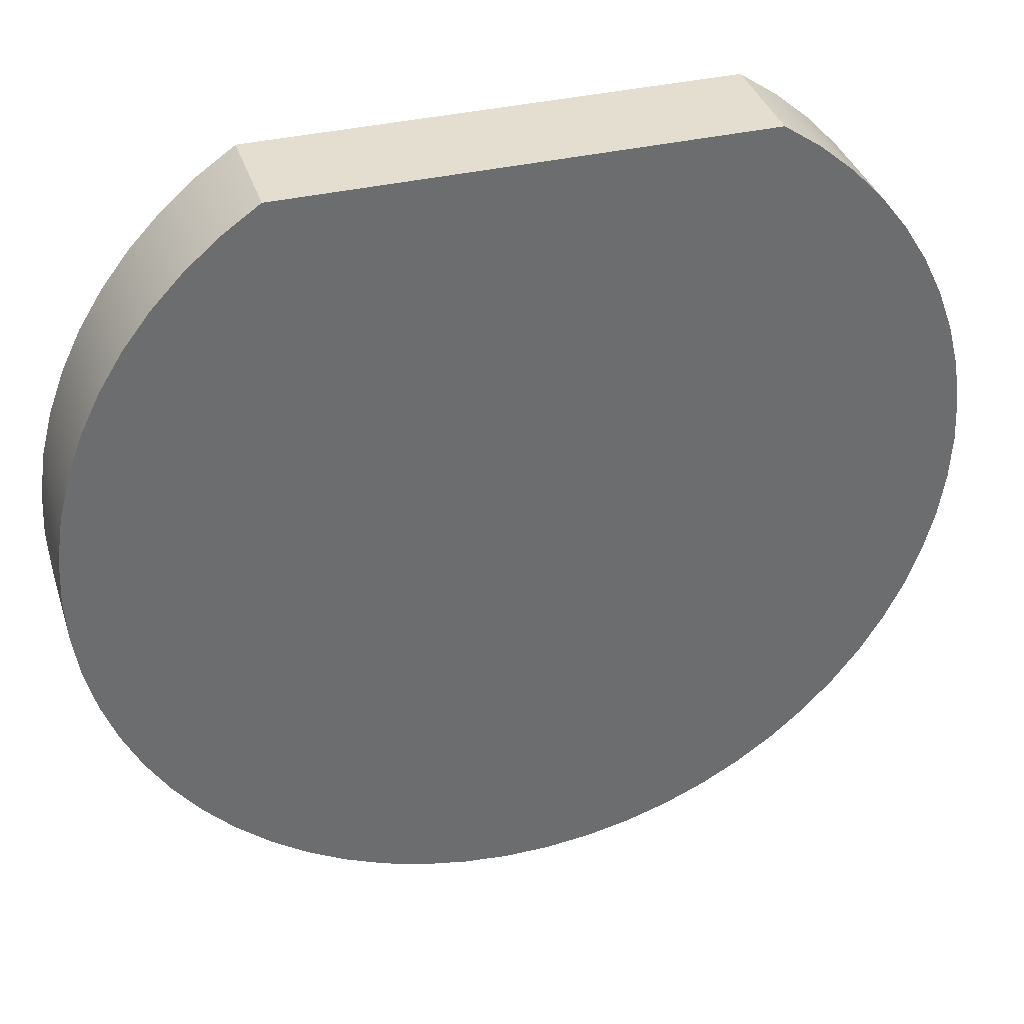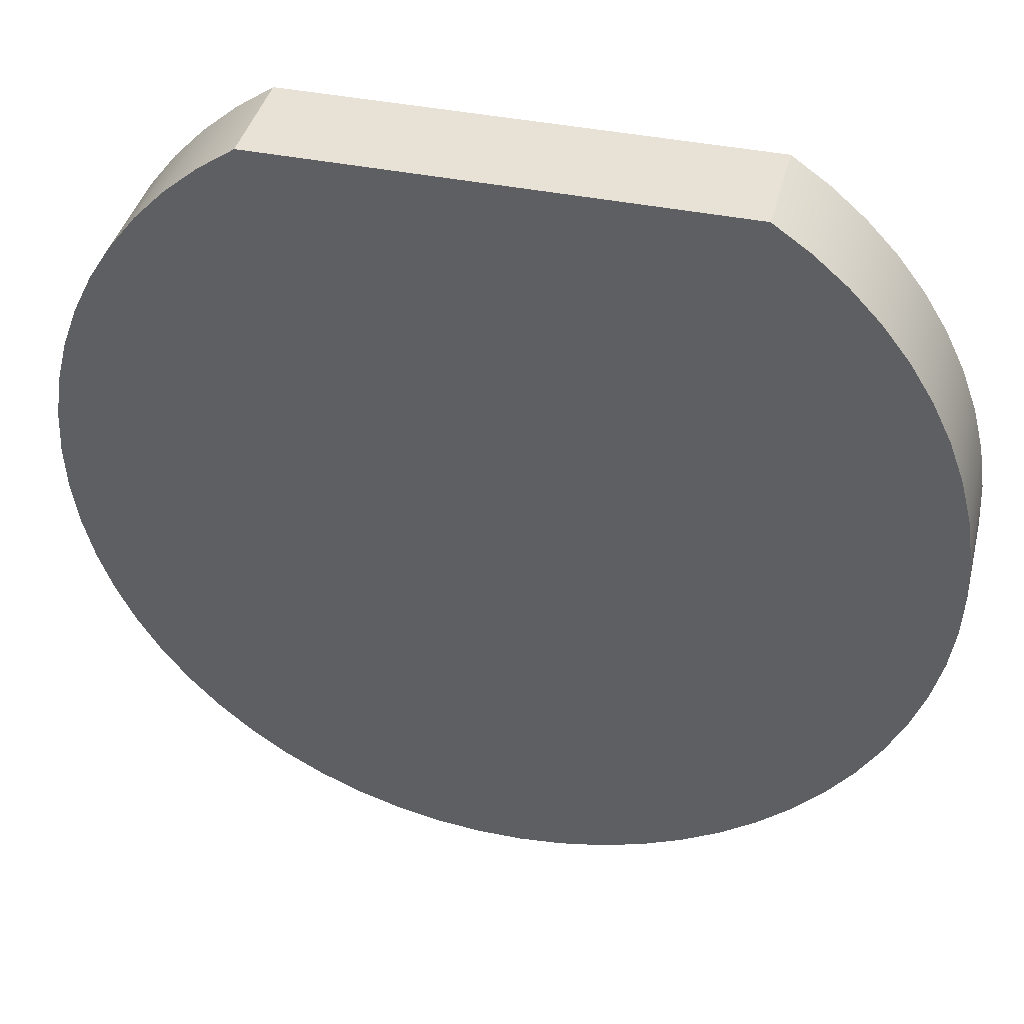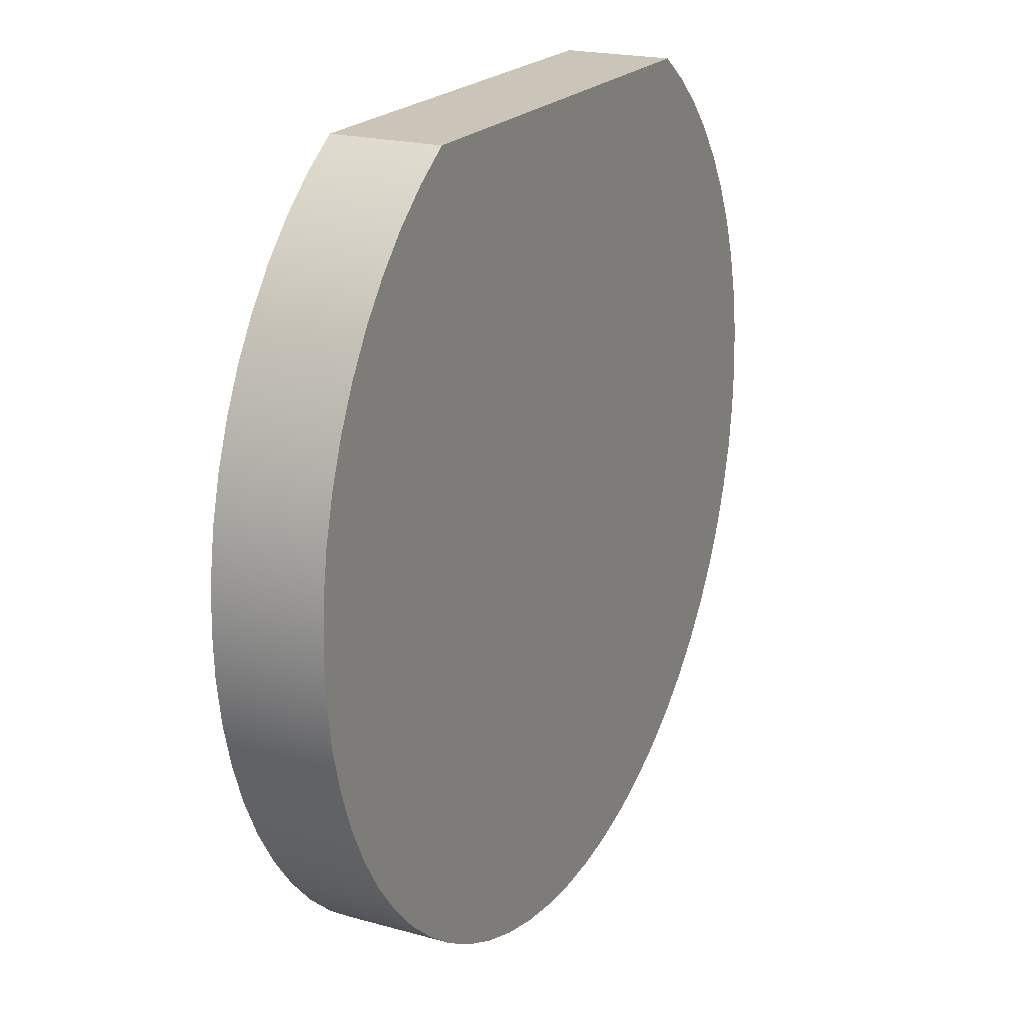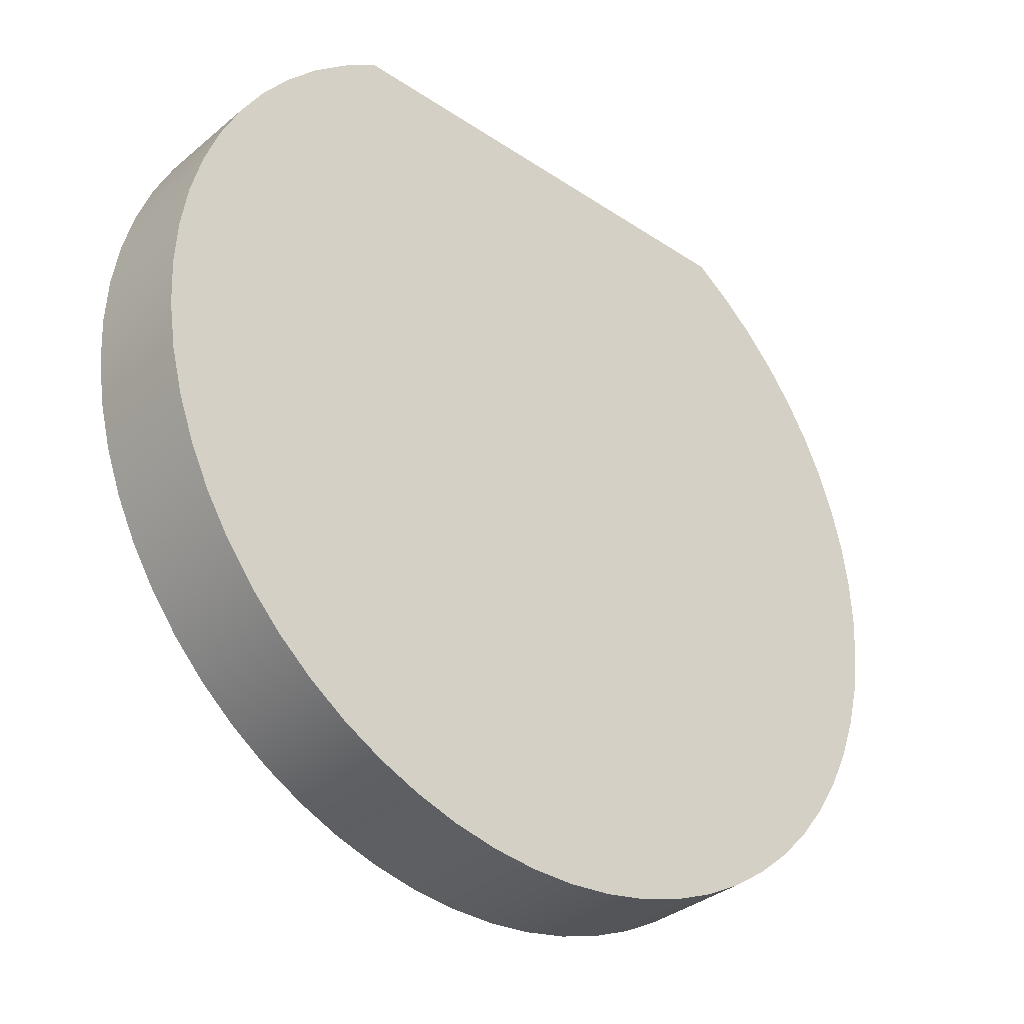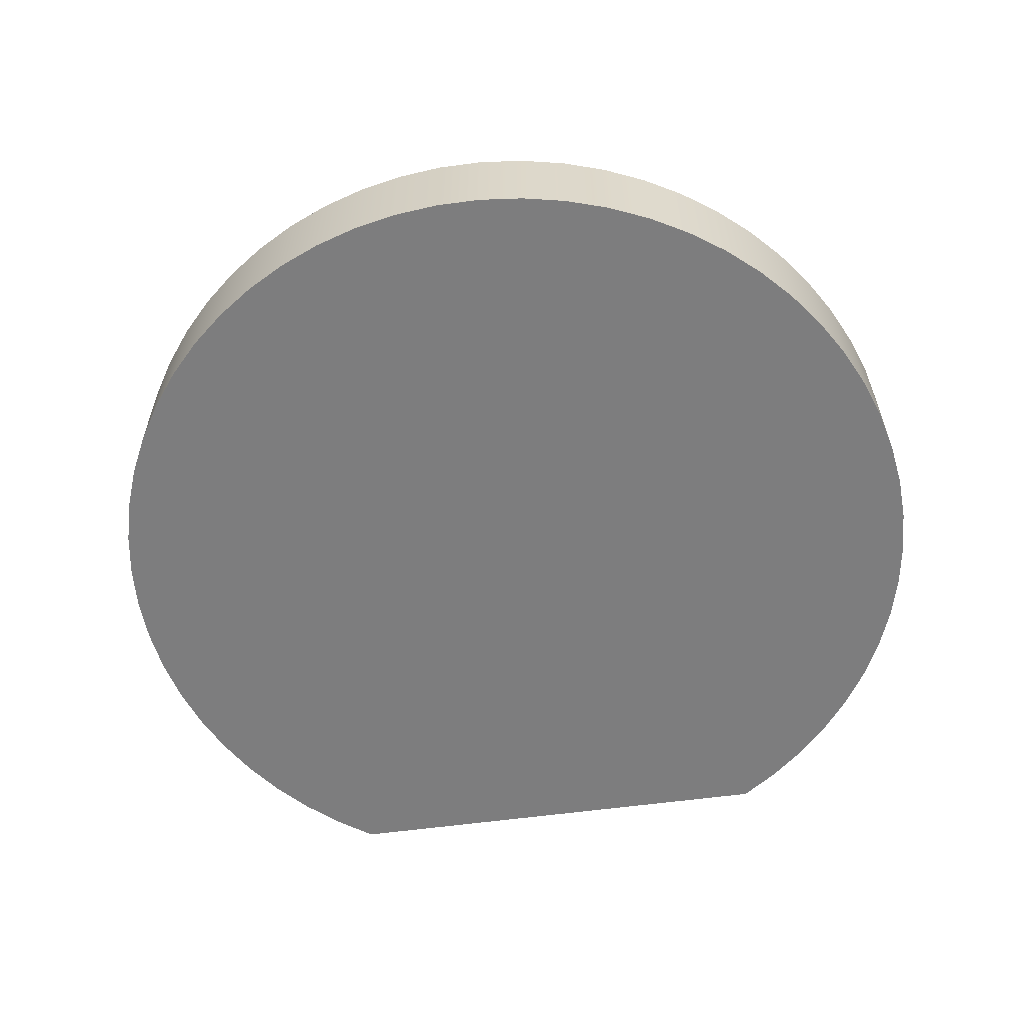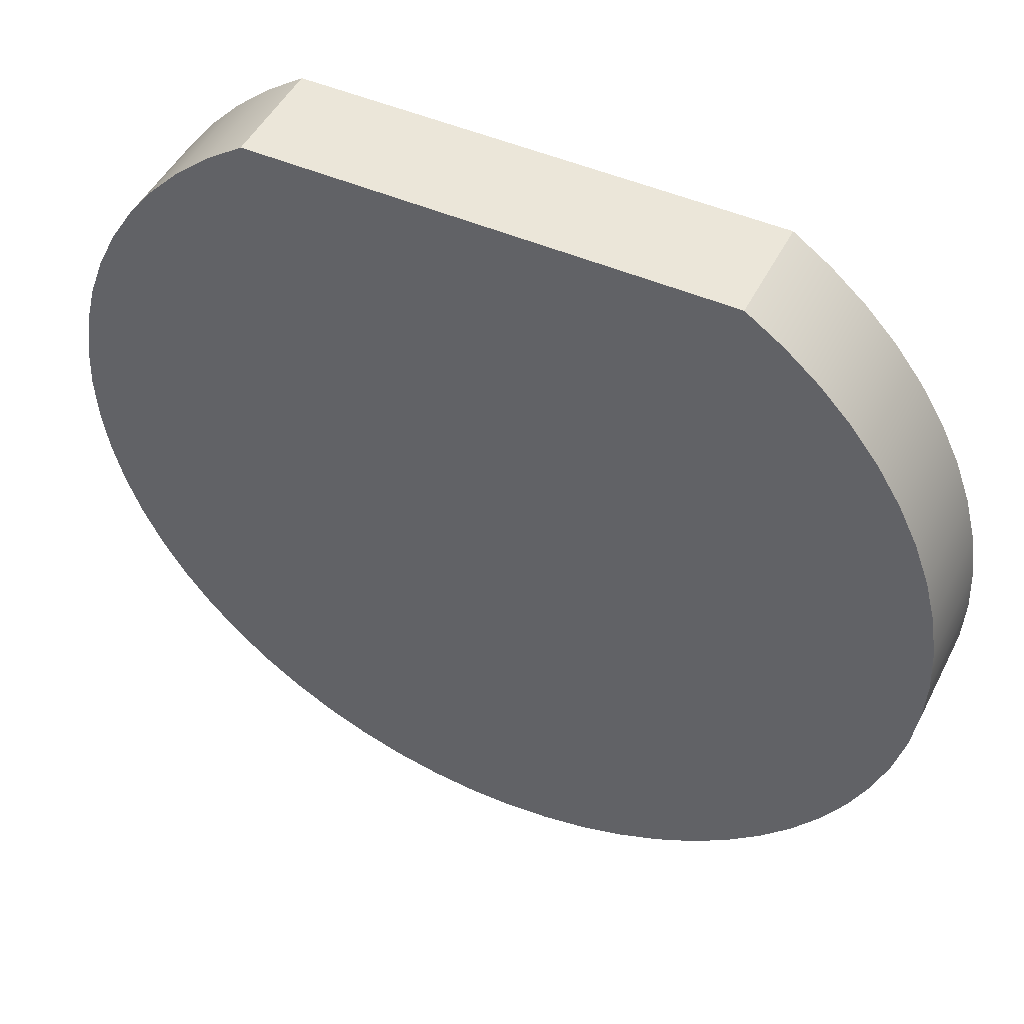
<metadata>
{"format":"obj","ext":"obj","renderer":"f3d","projection":"perspective","resolution":1024,"background":"white","views":[{"elev":36.5,"azim":163.0,"up":"+Z"},{"elev":40.5,"azim":14.0,"up":"+Z"},{"elev":20.4,"azim":-63.2,"up":"+Z"},{"elev":-34.3,"azim":-41.9,"up":"+Z"},{"elev":-59.2,"azim":-172.1,"up":"+Y"},{"elev":47.9,"azim":26.0,"up":"+Z"}]}
</metadata>
<code>
v -1.746 0.8 13.8
v 1.746 0.8 13.8
v 2.021 0.8 13.61
v 2.274 0.8 13.39
v 2.504 0.8 13.15
v 2.709 0.8 12.88
v 2.886 0.8 12.6
v 3.033 0.8 12.3
v 3.149 0.8 11.99
v 3.233 0.8 11.66
v 3.283 0.8 11.33
v 3.3 0.8 11
v 3.283 0.8 10.67
v 3.232 0.8 10.34
v 3.149 0.8 10.01
v 3.032 0.8 9.698
v 2.885 0.8 9.398
v 2.708 0.8 9.115
v 2.504 0.8 8.85
v 2.273 0.8 8.608
v 2.02 0.8 8.39
v 1.745 0.8 8.199
v 1.453 0.8 8.037
v 1.146 0.8 7.905
v 0.8271 0.8 7.805
v 0.4997 0.8 7.738
v 0.1671 0.8 7.704
v -0.1671 0.8 7.704
v -0.4997 0.8 7.738
v -0.8271 0.8 7.805
v -1.146 0.8 7.905
v -1.453 0.8 8.037
v -1.745 0.8 8.199
v -2.02 0.8 8.39
v -2.273 0.8 8.608
v -2.504 0.8 8.85
v -2.708 0.8 9.115
v -2.885 0.8 9.398
v -3.032 0.8 9.698
v -3.149 0.8 10.01
v -3.232 0.8 10.34
v -3.283 0.8 10.67
v -3.3 0.8 11
v -3.283 0.8 11.33
v -3.233 0.8 11.66
v -3.149 0.8 11.99
v -3.033 0.8 12.3
v -2.886 0.8 12.6
v -2.709 0.8 12.88
v -2.504 0.8 13.15
v -2.274 0.8 13.39
v -2.021 0.8 13.61
v 1.746 0 13.8
v 2.021 0 13.61
v 2.274 0 13.39
v 2.504 0 13.15
v 2.709 0 12.88
v 2.886 0 12.6
v 3.033 0 12.3
v 3.149 0 11.99
v 3.233 0 11.66
v 3.283 0 11.33
v 3.3 0 11
v 3.283 0 10.67
v 3.232 0 10.34
v 3.149 0 10.01
v 3.032 0 9.698
v 2.885 0 9.398
v 2.708 0 9.115
v 2.504 0 8.85
v 2.273 0 8.608
v 2.02 0 8.39
v 1.745 0 8.199
v 1.453 0 8.037
v 1.146 0 7.905
v 0.8271 0 7.805
v 0.4997 0 7.738
v 0.1671 0 7.704
v -0.1671 0 7.704
v -0.4997 0 7.738
v -0.8271 0 7.805
v -1.146 0 7.905
v -1.453 0 8.037
v -1.745 0 8.199
v -2.02 0 8.39
v -2.273 0 8.608
v -2.504 0 8.85
v -2.708 0 9.115
v -2.885 0 9.398
v -3.032 0 9.698
v -3.149 0 10.01
v -3.232 0 10.34
v -3.283 0 10.67
v -3.3 0 11
v -3.283 0 11.33
v -3.233 0 11.66
v -3.149 0 11.99
v -3.033 0 12.3
v -2.886 0 12.6
v -2.709 0 12.88
v -2.504 0 13.15
v -2.274 0 13.39
v -2.021 0 13.61
v -1.746 0 13.8
v -1.746 0.8 13.8
v -2.021 0.8 13.61
v -2.274 0.8 13.39
v -2.504 0.8 13.15
v -2.709 0.8 12.88
v -2.886 0.8 12.6
v -3.033 0.8 12.3
v -3.149 0.8 11.99
v -3.233 0.8 11.66
v -3.283 0.8 11.33
v -3.3 0.8 11
v -3.283 0.8 10.67
v -3.232 0.8 10.34
v -3.149 0.8 10.01
v -3.032 0.8 9.698
v -2.885 0.8 9.398
v -2.708 0.8 9.115
v -2.504 0.8 8.85
v -2.273 0.8 8.608
v -2.02 0.8 8.39
v -1.745 0.8 8.199
v -1.453 0.8 8.037
v -1.146 0.8 7.905
v -0.8271 0.8 7.805
v -0.4997 0.8 7.738
v -0.1671 0.8 7.704
v 0.1671 0.8 7.704
v 0.4997 0.8 7.738
v 0.8271 0.8 7.805
v 1.146 0.8 7.905
v 1.453 0.8 8.037
v 1.745 0.8 8.199
v 2.02 0.8 8.39
v 2.273 0.8 8.608
v 2.504 0.8 8.85
v 2.708 0.8 9.115
v 2.885 0.8 9.398
v 3.032 0.8 9.698
v 3.149 0.8 10.01
v 3.232 0.8 10.34
v 3.283 0.8 10.67
v 3.3 0.8 11
v 3.283 0.8 11.33
v 3.233 0.8 11.66
v 3.149 0.8 11.99
v 3.033 0.8 12.3
v 2.886 0.8 12.6
v 2.709 0.8 12.88
v 2.504 0.8 13.15
v 2.274 0.8 13.39
v 2.021 0.8 13.61
v 1.746 0.8 13.8
v -1.746 0 13.8
v 1.746 0 13.8
v 1.746 0.8 13.8
v -1.746 0.8 13.8
v 1.746 0 13.8
v -1.746 0 13.8
v -2.021 0 13.61
v -2.274 0 13.39
v -2.504 0 13.15
v -2.709 0 12.88
v -2.886 0 12.6
v -3.033 0 12.3
v -3.149 0 11.99
v -3.233 0 11.66
v -3.283 0 11.33
v -3.3 0 11
v -3.283 0 10.67
v -3.232 0 10.34
v -3.149 0 10.01
v -3.032 0 9.698
v -2.885 0 9.398
v -2.708 0 9.115
v -2.504 0 8.85
v -2.273 0 8.608
v -2.02 0 8.39
v -1.745 0 8.199
v -1.453 0 8.037
v -1.146 0 7.905
v -0.8271 0 7.805
v -0.4997 0 7.738
v -0.1671 0 7.704
v 0.1671 0 7.704
v 0.4997 0 7.738
v 0.8271 0 7.805
v 1.146 0 7.905
v 1.453 0 8.037
v 1.745 0 8.199
v 2.02 0 8.39
v 2.273 0 8.608
v 2.504 0 8.85
v 2.708 0 9.115
v 2.885 0 9.398
v 3.032 0 9.698
v 3.149 0 10.01
v 3.232 0 10.34
v 3.283 0 10.67
v 3.3 0 11
v 3.283 0 11.33
v 3.233 0 11.66
v 3.149 0 11.99
v 3.033 0 12.3
v 2.886 0 12.6
v 2.709 0 12.88
v 2.504 0 13.15
v 2.274 0 13.39
v 2.021 0 13.61
g fd7529cc-e2e1-11ea-b8e1-54bf646e7e1f
f 1 2 52
f 52 2 3
f 52 3 51
f 51 3 4
f 51 4 50
f 50 4 5
f 50 5 49
f 49 5 6
f 49 6 48
f 48 6 7
f 48 7 47
f 47 7 8
f 47 8 46
f 46 8 9
f 46 9 45
f 45 9 10
f 45 10 44
f 44 10 11
f 44 11 43
f 43 11 12
f 43 12 42
f 42 12 13
f 42 13 41
f 41 13 14
f 41 14 40
f 40 14 15
f 40 15 39
f 39 15 16
f 39 16 38
f 38 16 17
f 38 17 37
f 37 17 18
f 37 18 36
f 36 18 19
f 36 19 35
f 35 19 20
f 35 20 34
f 34 20 21
f 34 21 33
f 33 21 22
f 33 22 32
f 32 22 23
f 32 23 31
f 31 23 24
f 31 24 30
f 30 24 25
f 30 25 29
f 29 25 26
f 29 26 28
f 28 26 27
g fba1ea7a-e2e1-11ea-95cd-54bf646e7e1f
f 156 53 155
f 155 53 54
f 155 54 55
f 155 55 154
f 154 55 56
f 154 56 153
f 153 56 57
f 153 57 152
f 152 57 58
f 152 58 151
f 151 58 59
f 151 59 150
f 150 59 60
f 150 60 149
f 149 60 61
f 149 61 148
f 148 61 62
f 148 62 147
f 147 62 63
f 147 63 146
f 146 63 64
f 146 64 145
f 145 64 65
f 145 65 144
f 144 65 66
f 144 66 143
f 143 66 67
f 143 67 142
f 142 67 68
f 142 68 141
f 141 68 69
f 141 69 140
f 140 69 70
f 140 70 139
f 139 70 71
f 139 71 138
f 138 71 72
f 138 72 137
f 137 72 73
f 137 73 136
f 136 73 74
f 136 74 135
f 135 74 75
f 135 75 134
f 134 75 76
f 134 76 133
f 133 76 77
f 133 77 132
f 132 77 78
f 132 78 131
f 131 78 79
f 131 79 130
f 130 79 80
f 130 80 129
f 129 80 81
f 129 81 128
f 128 81 82
f 128 82 127
f 127 82 83
f 127 83 126
f 126 83 84
f 126 84 125
f 125 84 85
f 125 85 124
f 124 85 86
f 124 86 123
f 123 86 87
f 123 87 122
f 122 87 88
f 122 88 121
f 121 88 89
f 121 89 120
f 120 89 90
f 120 90 119
f 119 90 91
f 119 91 118
f 118 91 92
f 118 92 117
f 117 92 93
f 117 93 116
f 116 93 94
f 116 94 115
f 115 94 95
f 115 95 114
f 114 95 96
f 114 96 113
f 113 96 97
f 113 97 112
f 112 97 98
f 112 98 111
f 111 98 99
f 111 99 110
f 110 99 100
f 110 100 109
f 109 100 101
f 109 101 108
f 108 101 102
f 108 102 107
f 107 102 103
f 107 103 106
f 106 103 105
f 105 103 104
g fbb9419e-e2e1-11ea-a161-54bf646e7e1f
f 157 158 160
f 160 158 159
g fbc6871c-e2e1-11ea-8c5c-54bf646e7e1f
f 161 162 212
f 212 162 163
f 212 163 211
f 211 163 164
f 211 164 210
f 210 164 165
f 210 165 209
f 209 165 166
f 209 166 208
f 208 166 167
f 208 167 207
f 207 167 168
f 207 168 206
f 206 168 169
f 206 169 205
f 205 169 170
f 205 170 204
f 204 170 171
f 204 171 203
f 203 171 172
f 203 172 202
f 202 172 173
f 202 173 201
f 201 173 174
f 201 174 200
f 200 174 175
f 200 175 199
f 199 175 176
f 199 176 198
f 198 176 177
f 198 177 197
f 197 177 178
f 197 178 196
f 196 178 179
f 196 179 195
f 195 179 180
f 195 180 194
f 194 180 181
f 194 181 193
f 193 181 182
f 193 182 192
f 192 182 183
f 192 183 191
f 191 183 184
f 191 184 190
f 190 184 185
f 190 185 189
f 189 185 186
f 189 186 188
f 188 186 187

</code>
